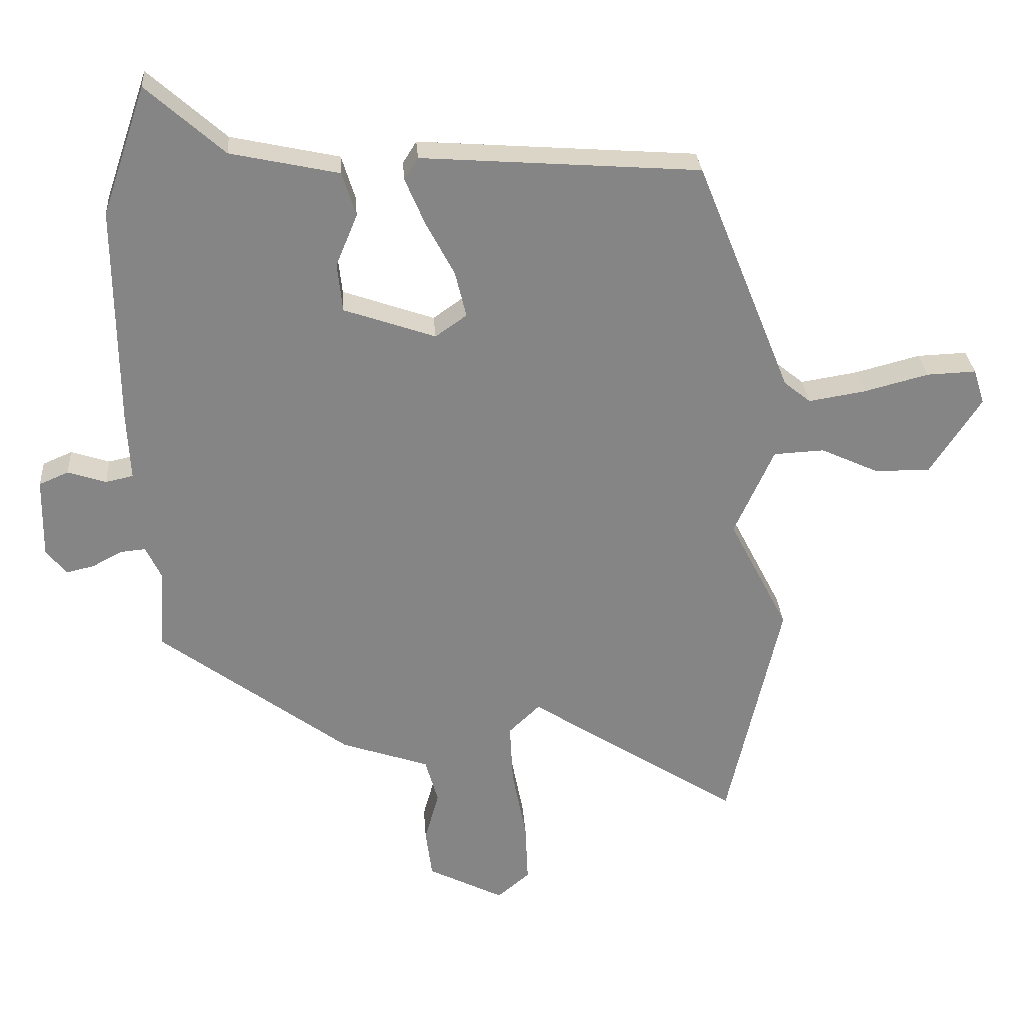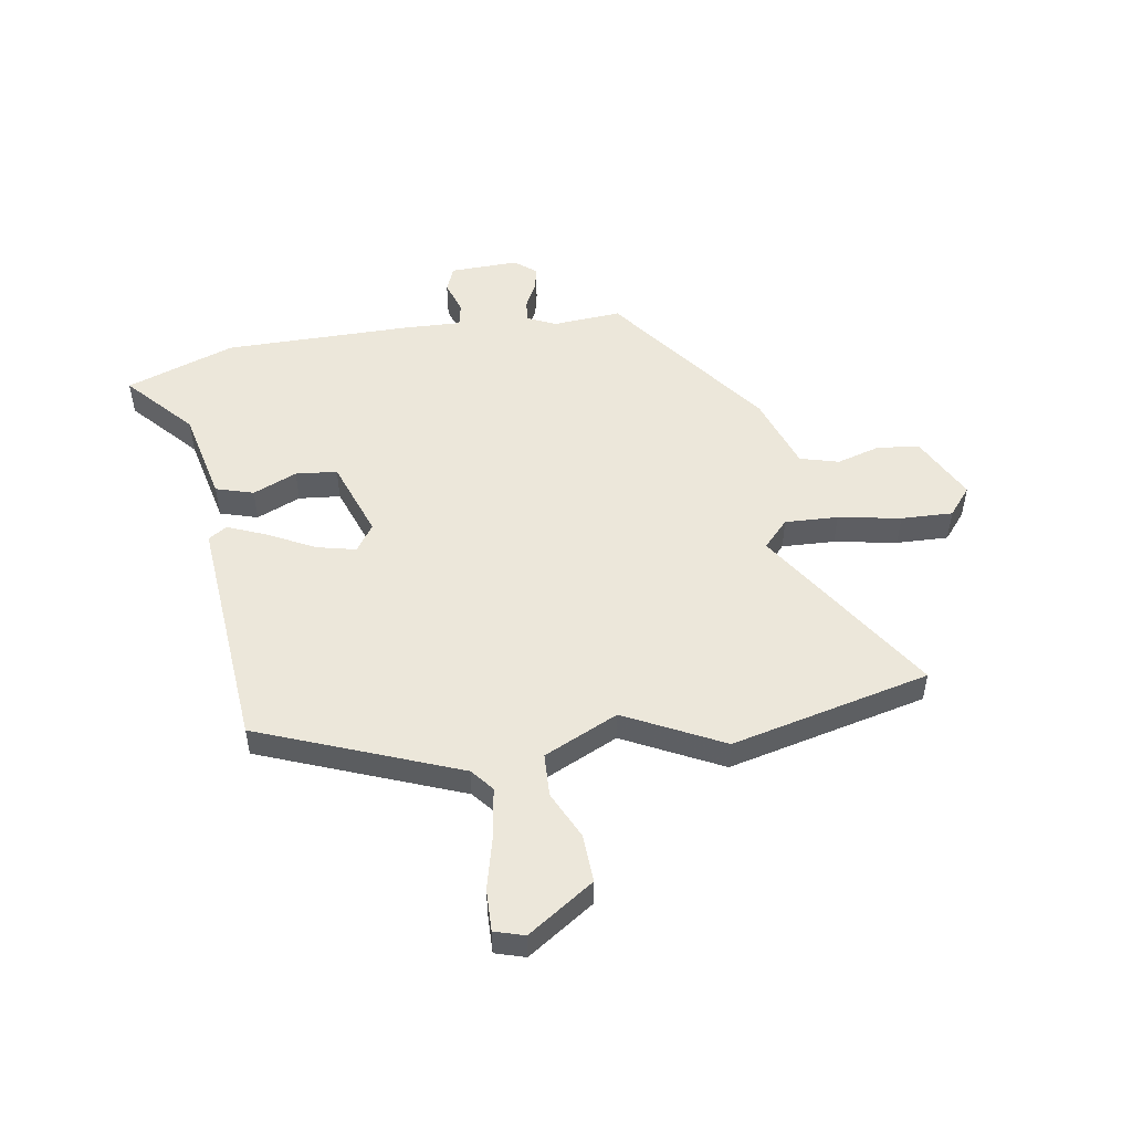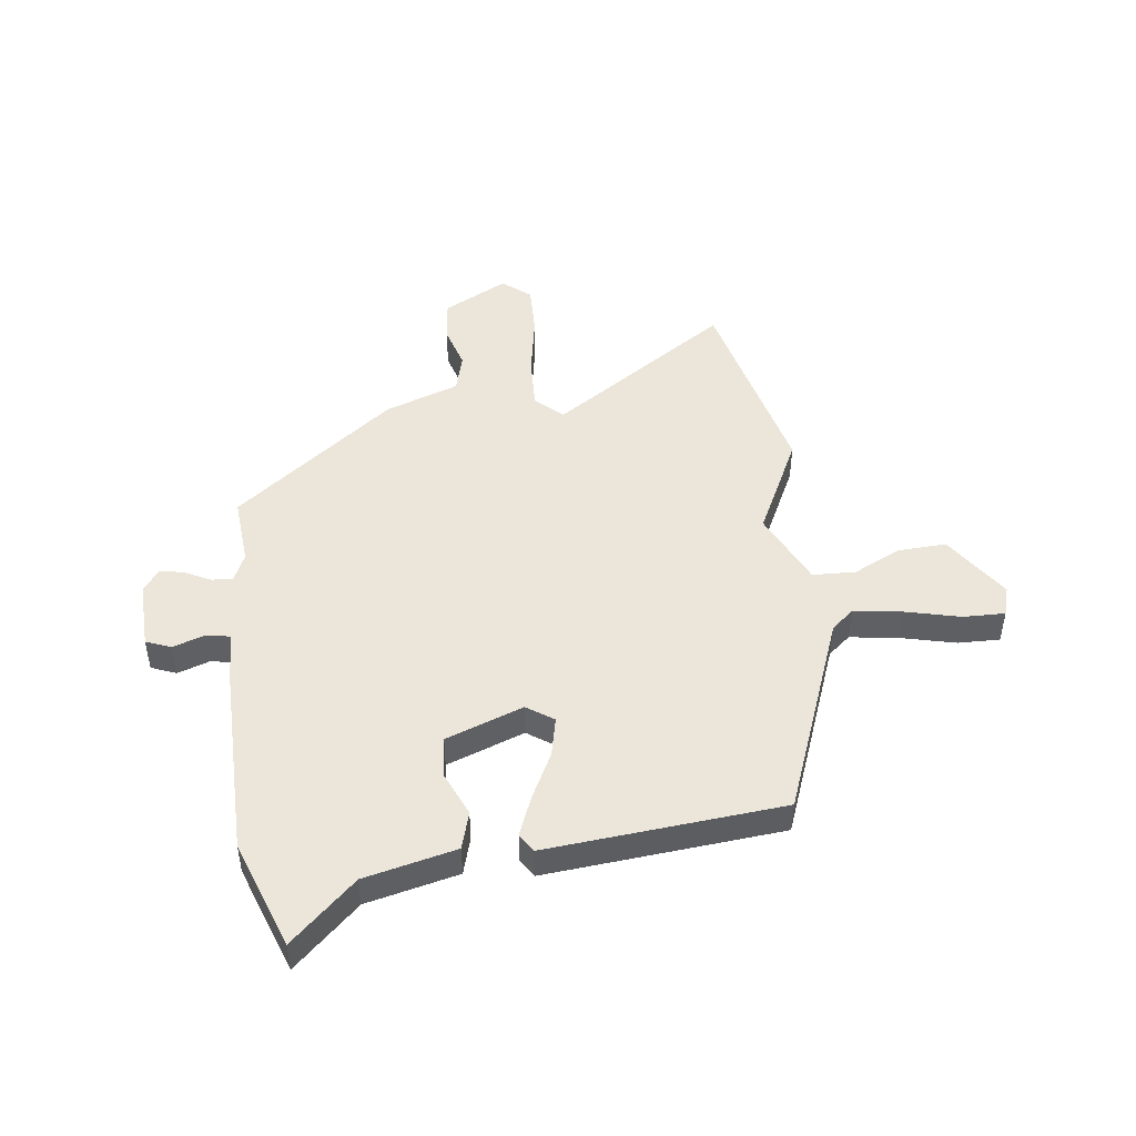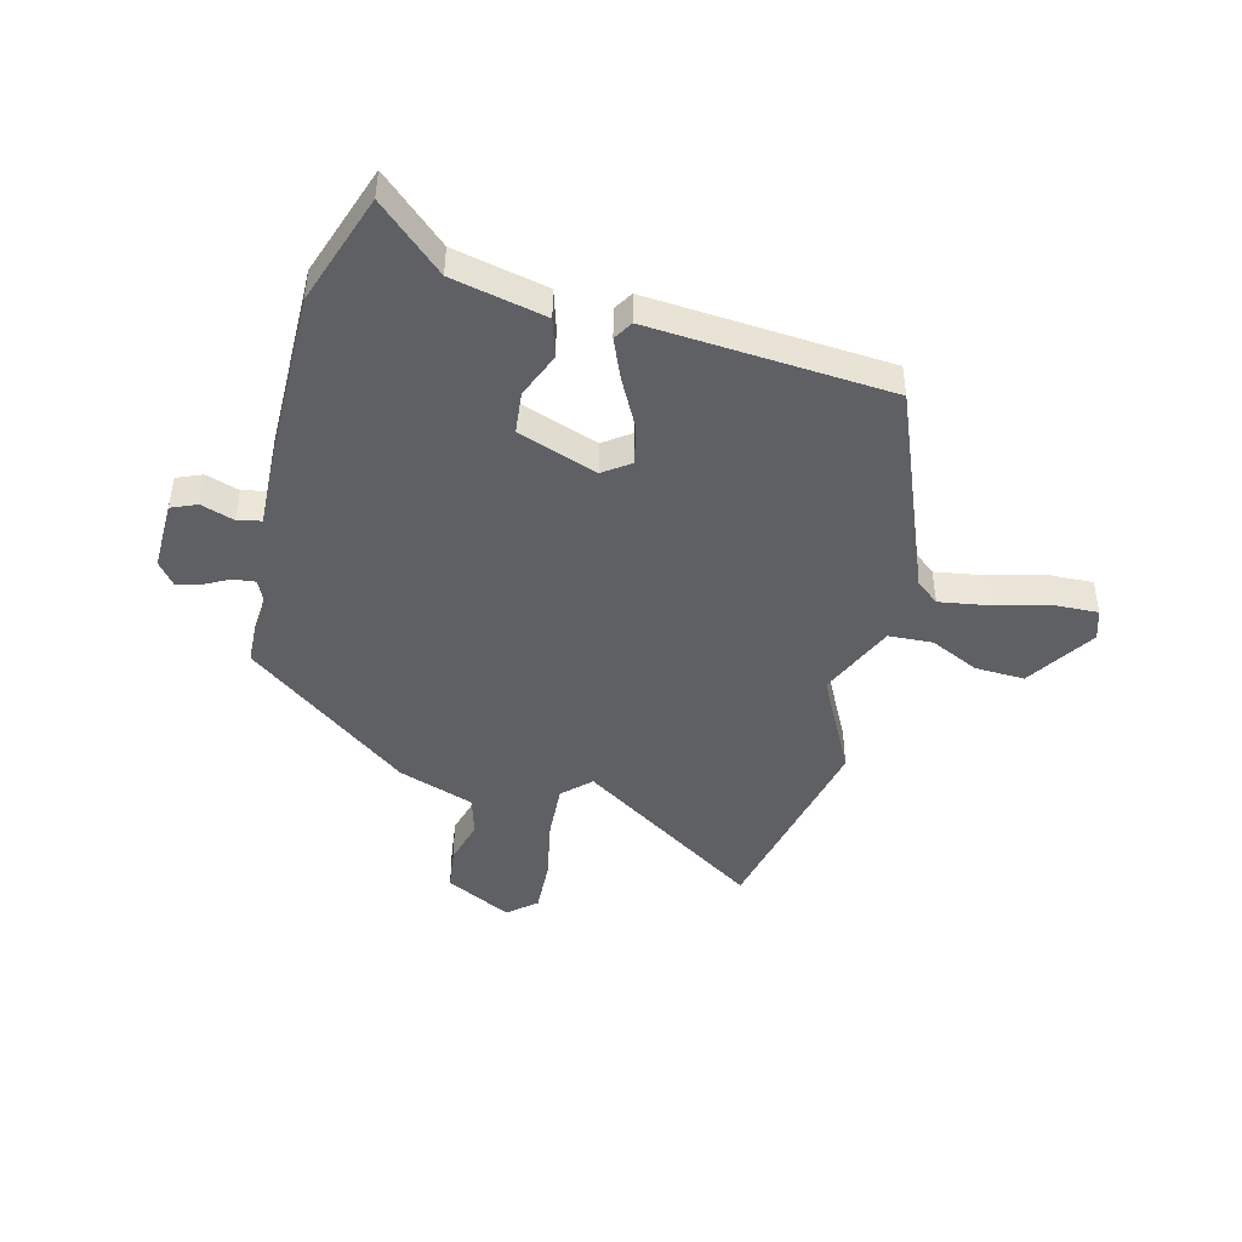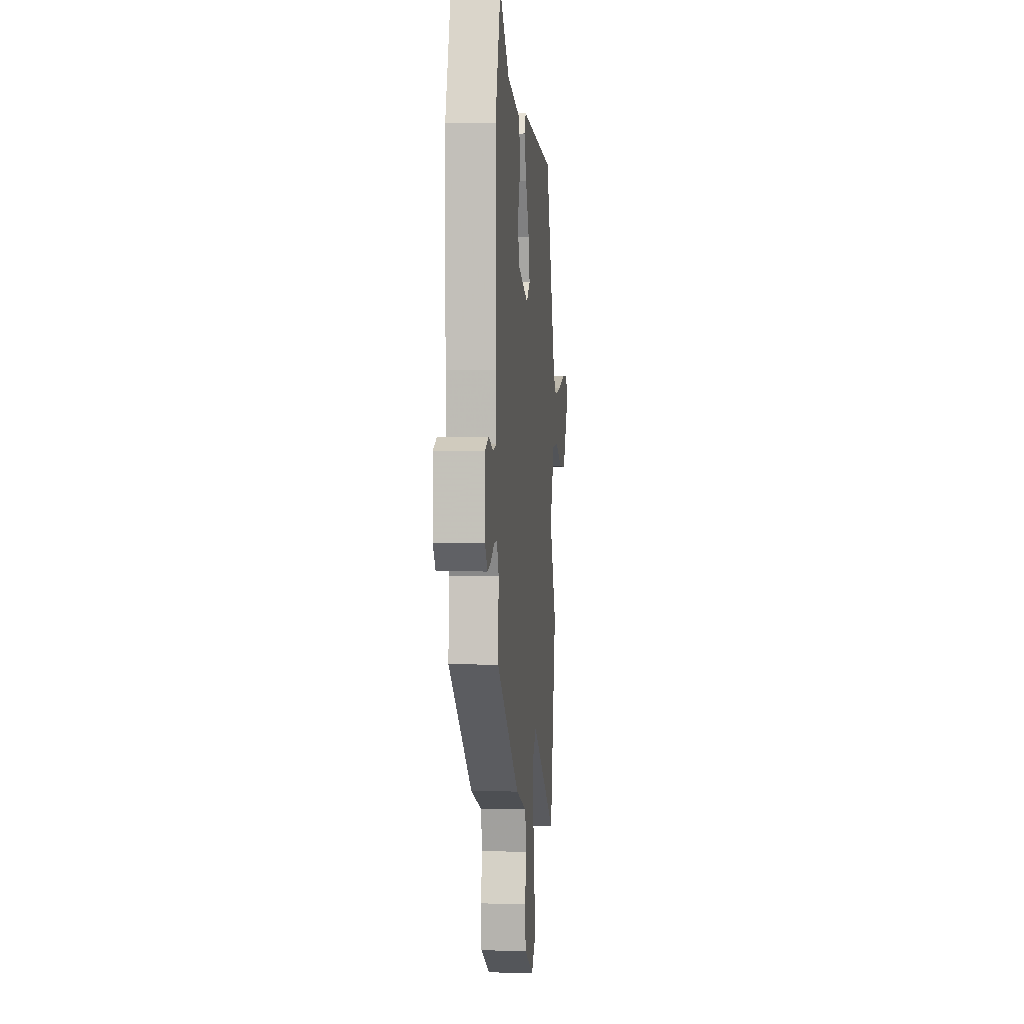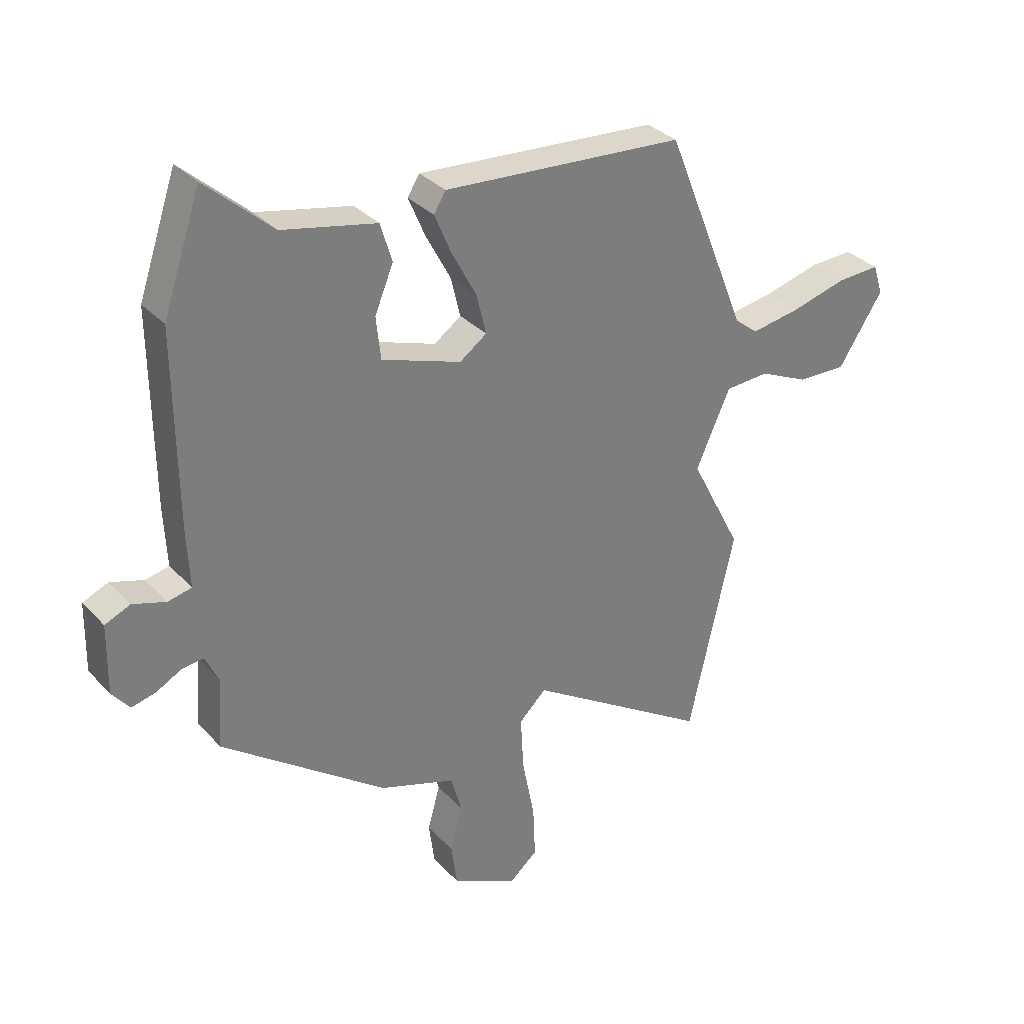
<metadata>
{"format":"obj","ext":"obj","renderer":"f3d","projection":"perspective","resolution":1024,"background":"white","views":[{"elev":28.7,"azim":-4.1,"up":"+Z"},{"elev":51.4,"azim":80.3,"up":"+Y"},{"elev":47.7,"azim":-8.1,"up":"+Y"},{"elev":-45.2,"azim":-14.4,"up":"+Y"},{"elev":1.3,"azim":-84.6,"up":"+Z"},{"elev":32.5,"azim":-35.2,"up":"+Z"}]}
</metadata>
<code>
v -0.483 0.07 -0.301
v -0.475 0.07 -0.177
v -0.499 0.07 -0.126
v -0.538 0.07 -0.13
v -0.583 0.07 -0.154
v -0.626 0.07 -0.164
v -0.657 0.07 -0.125
v -0.655 0.07 -0.002
v -0.61 0.07 0.017
v -0.551 0.07 -0.002
v -0.509 0.07 0.007
v -0.514 0.07 0.11
v -0.517 0.07 0.45
v -0.45 0.07 0.647
v -0.331 0.07 0.541
v -0.164 0.07 0.505
v -0.143 0.07 0.437
v -0.176 0.07 0.357
v -0.168 0.07 0.282
v -0.027 0.07 0.233
v 0.021 0.07 0.267
v 0.004 0.07 0.338
v -0.04 0.07 0.421
v -0.07 0.07 0.492
v -0.049 0.07 0.526
v 0.379 0.07 0.495
v 0.524 0.07 0.134
v 0.565 0.07 0.101
v 0.652 0.07 0.115
v 0.752 0.07 0.141
v 0.828 0.07 0.144
v 0.845 0.07 0.09
v 0.766 0.07 -0.031
v 0.679 0.07 -0.028
v 0.592 0.07 0.012
v 0.514 0.07 0.008
v 0.453 0.07 -0.127
v 0.544 0.07 -0.304
v 0.462 0.07 -0.666
v 0.136 0.07 -0.457
v 0.088 0.07 -0.503
v 0.093 0.07 -0.599
v 0.115 0.07 -0.712
v 0.119 0.07 -0.806
v 0.069 0.07 -0.848
v -0.048 0.07 -0.789
v -0.058 0.07 -0.713
v -0.036 0.07 -0.634
v -0.056 0.07 -0.564
v -0.191 0.07 -0.518
v -0.483 0 -0.301
v -0.475 0 -0.177
v -0.499 0 -0.126
v -0.538 0 -0.13
v -0.583 0 -0.154
v -0.626 0 -0.164
v -0.657 0 -0.125
v -0.655 0 -0.002
v -0.61 0 0.017
v -0.551 0 -0.002
v -0.509 0 0.007
v -0.514 0 0.11
v -0.517 0 0.45
v -0.45 0 0.647
v -0.331 0 0.541
v -0.164 0 0.505
v -0.143 0 0.437
v -0.176 0 0.357
v -0.168 0 0.282
v -0.027 0 0.233
v 0.021 0 0.267
v 0.004 0 0.338
v -0.04 0 0.421
v -0.07 0 0.492
v -0.049 0 0.526
v 0.379 0 0.495
v 0.524 0 0.134
v 0.565 0 0.101
v 0.652 0 0.115
v 0.752 0 0.141
v 0.828 0 0.144
v 0.845 0 0.09
v 0.766 0 -0.031
v 0.679 0 -0.028
v 0.592 0 0.012
v 0.514 0 0.008
v 0.453 0 -0.127
v 0.544 0 -0.304
v 0.462 0 -0.666
v 0.136 0 -0.457
v 0.088 0 -0.503
v 0.093 0 -0.599
v 0.115 0 -0.712
v 0.119 0 -0.806
v 0.069 0 -0.848
v -0.048 0 -0.789
v -0.058 0 -0.713
v -0.036 0 -0.634
v -0.056 0 -0.564
v -0.191 0 -0.518
f 49 50 1 2
f 45 46 47 48
f 45 48 49
f 42 43 44 45
f 41 42 45 49
f 40 41 49 2
f 37 38 39 40
f 36 37 40 2
f 32 33 34 35
f 32 35 36
f 29 30 31 32
f 28 29 32 36
f 27 28 36 2
f 22 23 24 25
f 22 25 26 27
f 15 16 17 18
f 15 18 19
f 14 15 19
f 11 12 13 14
f 11 14 19
f 7 8 9 10
f 7 10 11
f 4 5 6 7
f 3 4 7 11
f 21 22 27
f 20 21 27 2
f 11 19 20
f 2 3 11 20
f 52 51 100 99
f 98 97 96 95
f 99 98 95
f 95 94 93 92
f 99 95 92 91
f 52 99 91 90
f 90 89 88 87
f 52 90 87 86
f 85 84 83 82
f 86 85 82
f 82 81 80 79
f 86 82 79 78
f 52 86 78 77
f 75 74 73 72
f 77 76 75 72
f 68 67 66 65
f 69 68 65
f 69 65 64
f 64 63 62 61
f 69 64 61
f 60 59 58 57
f 61 60 57
f 57 56 55 54
f 61 57 54 53
f 77 72 71
f 52 77 71 70
f 70 69 61
f 70 61 53 52
f 1 51 52 2
f 2 52 53 3
f 3 53 54 4
f 4 54 55 5
f 5 55 56 6
f 6 56 57 7
f 7 57 58 8
f 8 58 59 9
f 9 59 60 10
f 10 60 61 11
f 11 61 62 12
f 12 62 63 13
f 13 63 64 14
f 14 64 65 15
f 15 65 66 16
f 16 66 67 17
f 17 67 68 18
f 18 68 69 19
f 19 69 70 20
f 20 70 71 21
f 21 71 72 22
f 22 72 73 23
f 23 73 74 24
f 24 74 75 25
f 25 75 76 26
f 26 76 77 27
f 27 77 78 28
f 28 78 79 29
f 29 79 80 30
f 30 80 81 31
f 31 81 82 32
f 32 82 83 33
f 33 83 84 34
f 34 84 85 35
f 35 85 86 36
f 36 86 87 37
f 37 87 88 38
f 38 88 89 39
f 39 89 90 40
f 40 90 91 41
f 41 91 92 42
f 42 92 93 43
f 43 93 94 44
f 44 94 95 45
f 45 95 96 46
f 46 96 97 47
f 47 97 98 48
f 48 98 99 49
f 49 99 100 50
f 50 100 51 1

</code>
